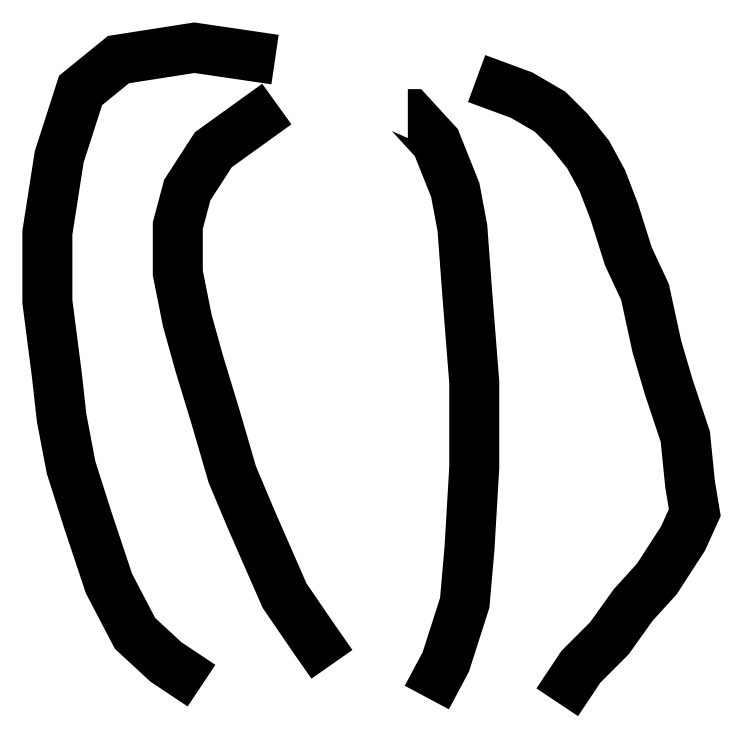
<metadata>
{"format":"dxf","ext":"dxf","renderer":"ezdxf+matplotlib","layout":"modelspace","background":"white","min_lineweight":24,"dpi":150}
</metadata>
<code>
0
SECTION
2
ENTITIES
0
LWPOLYLINE
8
Layer_1
90
16
70
0
10
97.71
20
153.9
30
0
10
91.28
20
154.9
30
0
10
85.23
20
153.9
30
0
10
82.21
20
151.5
30
0
10
80.51
20
146.2
30
0
10
79.56
20
140.1
30
0
10
79.56
20
134.6
30
0
10
80.32
20
128.8
30
0
10
80.7
20
125.4
30
0
10
81.45
20
121.4
30
0
10
82.78
20
117.2
30
0
10
84.48
20
112.1
30
0
10
86.56
20
108.2
30
0
10
89.01
20
105.9
30
0
10
91.85
20
104
30
0
10
91.85
20
104
30
0
0
LWPOLYLINE
8
Layer_1
90
15
70
0
10
97.85
20
150.4
30
0
10
92.79
20
146.7
30
0
10
90.71
20
143.5
30
0
10
89.96
20
140.7
30
0
10
89.96
20
136.9
30
0
10
90.71
20
133.1
30
0
10
91.66
20
129.7
30
0
10
92.98
20
125.4
30
0
10
94.31
20
120.8
30
0
10
95.82
20
117.2
30
0
10
97.14
20
114.2
30
0
10
98.46
20
111.2
30
0
10
100.9
20
107.6
30
0
10
102.2
20
105.7
30
0
10
102.2
20
105.7
30
0
0
LWPOLYLINE
8
Layer_1
90
12
70
0
10
109.8
20
103.1
30
0
10
111.3
20
105.9
30
0
10
112.8
20
110.6
30
0
10
113.2
20
115
30
0
10
113.6
20
121.4
30
0
10
113.6
20
128.2
30
0
10
113
20
135.4
30
0
10
112.6
20
140.5
30
0
10
112.1
20
143.5
30
0
10
110.6
20
147.3
30
0
10
108.5
20
149.6
30
0
10
108.3
20
149.6
30
0
0
LWPOLYLINE
8
Layer_1
90
20
70
0
10
113.8
20
152.4
30
0
10
117.4
20
151.1
30
0
10
119.6
20
149.8
30
0
10
121.1
20
148.2
30
0
10
122.7
20
146.4
30
0
10
123.8
20
144.3
30
0
10
124.7
20
141.8
30
0
10
125.9
20
138.2
30
0
10
127.2
20
135.4
30
0
10
128.1
20
131
30
0
10
129.1
20
127.8
30
0
10
130.4
20
123.9
30
0
10
130.8
20
120.1
30
0
10
131.2
20
117.8
30
0
10
130.2
20
115.7
30
0
10
128.1
20
112.5
30
0
10
126.2
20
110.4
30
0
10
124.4
20
107.8
30
0
10
122.1
20
105.5
30
0
10
120.2
20
102.7
30
0
0
ENDSEC
0
EOF

</code>
